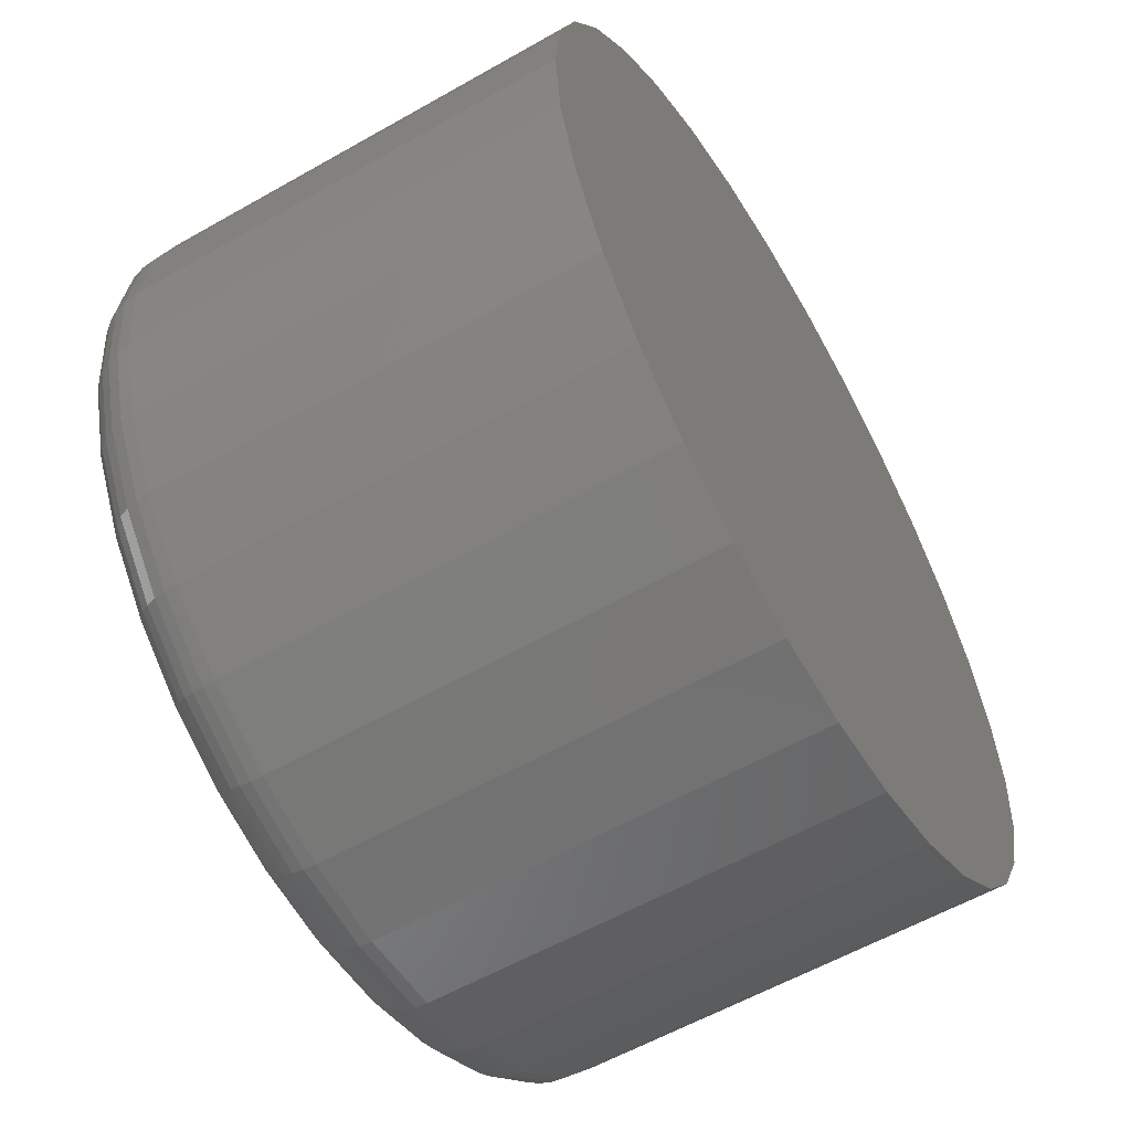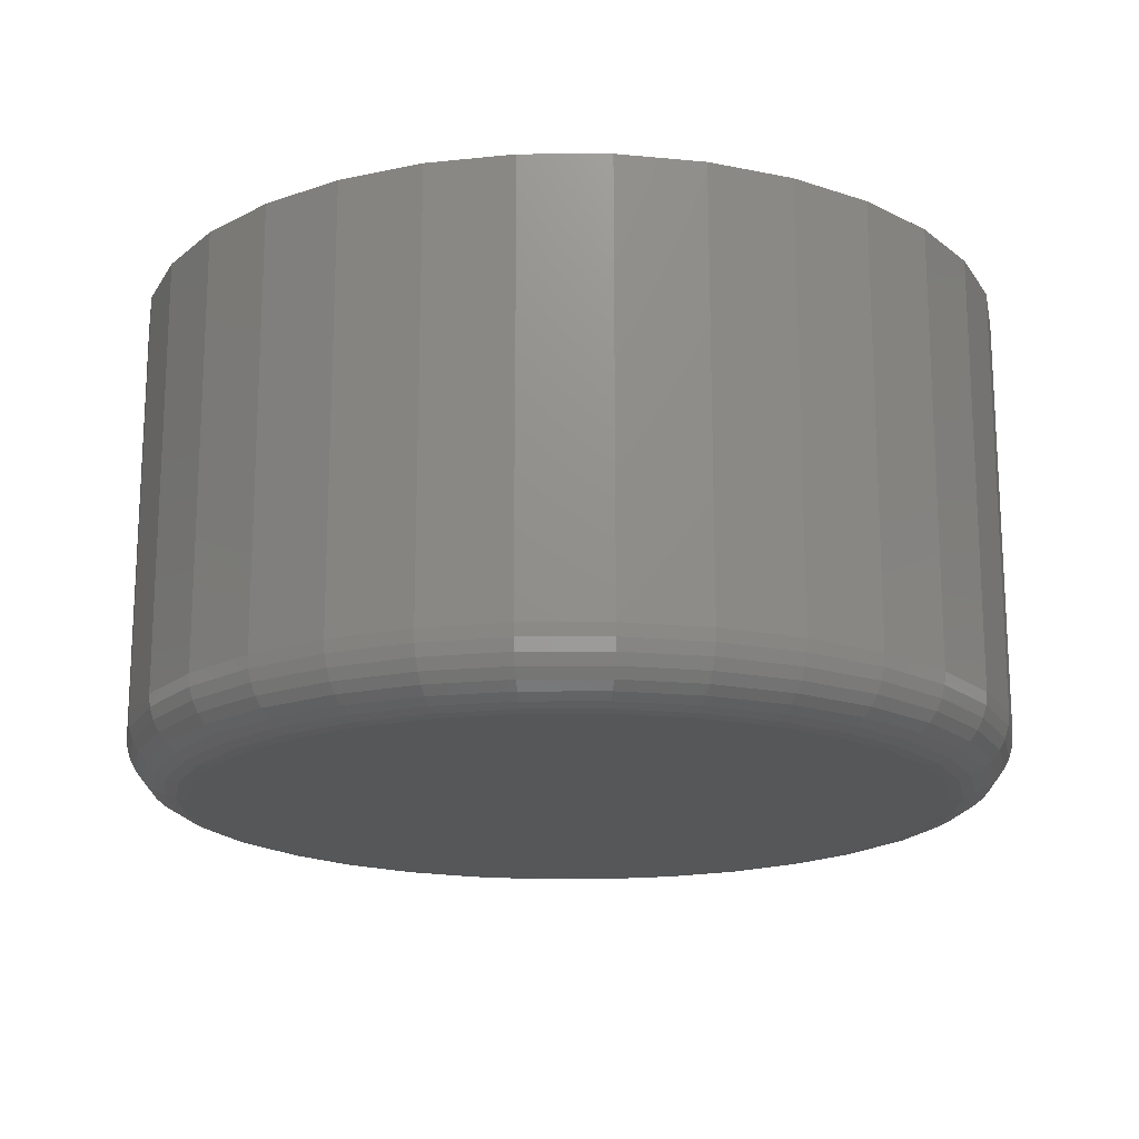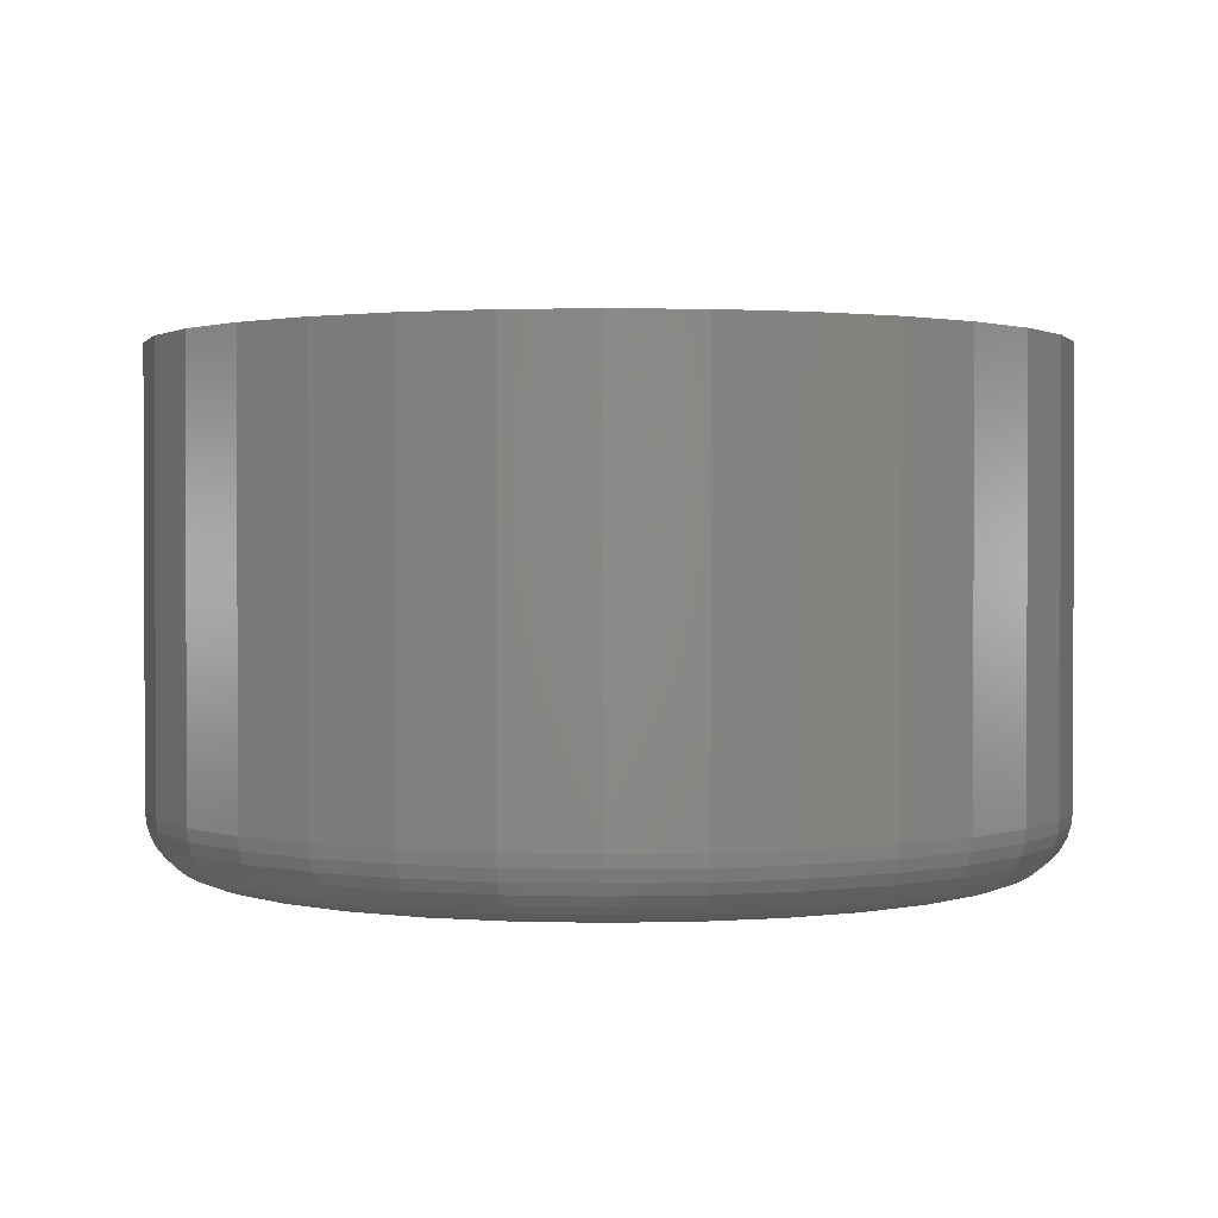
<metadata>
{"format":"stl","ext":"stl","renderer":"f3d","projection":"perspective","resolution":1024,"background":"white","views":[{"elev":-58.3,"azim":-59.5,"up":"+Y"},{"elev":-17.7,"azim":39.9,"up":"+Z"},{"elev":1.3,"azim":34.4,"up":"+Z"}]}
</metadata>
<code>
# stl→obj: 320 verts, 636 faces
v -0.2527 0.6848 0
v -0.1709 0.6767 0
v -0.3345 0.6767 0
v -0.2527 -0.1535 0
v -0.3345 -0.1455 0
v -0.1709 -0.1455 0
v -0.4131 -0.1216 0
v -0.09231 -0.1216 0
v -0.4856 -0.08289 0
v -0.01984 -0.08289 0
v -0.5491 -0.03077 0
v 0.04368 -0.03077 0
v -0.6012 0.03275 0
v 0.09581 0.03275 0
v -0.64 0.1052 0
v 0.1345 0.1052 0
v -0.6638 0.1839 0
v 0.1584 0.1839 0
v -0.6719 0.2656 0
v 0.1664 0.2656 0
v -0.6638 0.3474 0
v 0.1584 0.3474 0
v -0.64 0.426 0
v 0.1345 0.426 0
v -0.6012 0.4985 0
v 0.09581 0.4985 0
v -0.5491 0.562 0
v 0.04368 0.562 0
v -0.4856 0.6141 0
v -0.01984 0.6141 0
v -0.4131 0.6529 0
v -0.09231 0.6529 0
v 0.2368 0.2656 0.07031
v 0.2368 0.2656 0.5547
v 0.2274 0.1701 0.07031
v 0.2274 0.1701 0.5547
v 0.1995 0.07831 0.07031
v 0.1995 0.07831 0.5547
v 0.1543 -0.006312 0.07031
v 0.1543 -0.006312 0.5547
v 0.0934 -0.08049 0.07031
v 0.0934 -0.08049 0.5547
v 0.01922 -0.1414 0.07031
v 0.01922 -0.1414 0.5547
v -0.0654 -0.1866 0.07031
v -0.0654 -0.1866 0.5547
v -0.1572 -0.2144 0.07031
v -0.1572 -0.2144 0.5547
v -0.2527 -0.2238 0.07031
v -0.2527 -0.2238 0.5547
v -0.3482 -0.2144 0.07031
v -0.3482 -0.2144 0.5547
v -0.44 -0.1866 0.07031
v -0.44 -0.1866 0.5547
v -0.5247 -0.1414 0.07031
v -0.5247 -0.1414 0.5547
v -0.5988 -0.08049 0.07031
v -0.5988 -0.08049 0.5547
v -0.6597 -0.006312 0.07031
v -0.6597 -0.006312 0.5547
v -0.7049 0.07831 0.07031
v -0.7049 0.07831 0.5547
v -0.7328 0.1701 0.07031
v -0.7328 0.1701 0.5547
v -0.7422 0.2656 0.07031
v -0.7422 0.2656 0.5547
v -0.7328 0.3611 0.07031
v -0.7328 0.3611 0.5547
v -0.7049 0.4529 0.07031
v -0.7049 0.4529 0.5547
v -0.6597 0.5376 0.07031
v -0.6597 0.5376 0.5547
v -0.5988 0.6117 0.07031
v -0.5988 0.6117 0.5547
v -0.5247 0.6726 0.07031
v -0.5247 0.6726 0.5547
v -0.44 0.7178 0.07031
v -0.44 0.7178 0.5547
v -0.3482 0.7457 0.07031
v -0.3482 0.7457 0.5547
v -0.2527 0.7551 0.07031
v -0.2527 0.7551 0.5547
v -0.1572 0.7457 0.07031
v -0.1572 0.7457 0.5547
v -0.0654 0.7178 0.07031
v -0.0654 0.7178 0.5547
v 0.01922 0.6726 0.07031
v 0.01922 0.6726 0.5547
v 0.0934 0.6117 0.07031
v 0.0934 0.6117 0.5547
v 0.1543 0.5376 0.07031
v 0.1543 0.5376 0.5547
v 0.1995 0.4529 0.07031
v 0.1995 0.4529 0.5547
v 0.2274 0.3611 0.07031
v 0.2274 0.3611 0.5547
v -0.7408 0.2656 0.0566
v -0.7315 0.3609 0.0566
v -0.7368 0.2656 0.04341
v -0.7275 0.3601 0.04341
v -0.7303 0.2656 0.03125
v -0.7212 0.3588 0.03125
v -0.7216 0.2656 0.02059
v -0.7126 0.3571 0.02059
v -0.7109 0.2656 0.01185
v -0.7021 0.355 0.01185
v -0.6988 0.2656 0.005352
v -0.6902 0.3526 0.005352
v -0.6856 0.2656 0.001351
v -0.6773 0.3501 0.001351
v 0.226 0.3609 0.0566
v 0.2354 0.2656 0.0566
v 0.2221 0.3601 0.04341
v 0.2314 0.2656 0.04341
v 0.2157 0.3588 0.03125
v 0.2249 0.2656 0.03125
v 0.2072 0.3571 0.02059
v 0.2162 0.2656 0.02059
v 0.1967 0.355 0.01185
v 0.2055 0.2656 0.01185
v 0.1848 0.3526 0.005352
v 0.1934 0.2656 0.005352
v 0.1718 0.3501 0.001351
v 0.1802 0.2656 0.001351
v 0.1983 0.4524 0.0566
v 0.1946 0.4509 0.04341
v 0.1886 0.4484 0.03125
v 0.1805 0.4451 0.02059
v 0.1706 0.441 0.01185
v 0.1594 0.4363 0.005352
v 0.1472 0.4313 0.001351
v 0.1531 0.5368 0.0566
v 0.1498 0.5346 0.04341
v 0.1444 0.531 0.03125
v 0.1371 0.5261 0.02059
v 0.1283 0.5202 0.01185
v 0.1182 0.5134 0.005352
v 0.1072 0.5061 0.001351
v 0.09244 0.6108 0.0566
v 0.08961 0.608 0.04341
v 0.08502 0.6034 0.03125
v 0.07883 0.5972 0.02059
v 0.0713 0.5896 0.01185
v 0.0627 0.581 0.005352
v 0.05338 0.5717 0.001351
v 0.01847 0.6715 0.0566
v 0.01625 0.6682 0.04341
v 0.01264 0.6628 0.03125
v 0.007782 0.6555 0.02059
v 0.001862 0.6466 0.01185
v -0.004891 0.6365 0.005352
v -0.01222 0.6256 0.001351
v -0.06592 0.7166 0.0566
v -0.06745 0.7129 0.04341
v -0.06994 0.7069 0.03125
v -0.07328 0.6988 0.02059
v -0.07736 0.689 0.01185
v -0.08201 0.6777 0.005352
v -0.08706 0.6656 0.001351
v -0.1575 0.7444 0.0566
v -0.1583 0.7404 0.04341
v -0.1595 0.7341 0.03125
v -0.1612 0.7255 0.02059
v -0.1633 0.715 0.01185
v -0.1657 0.7031 0.005352
v -0.1683 0.6902 0.001351
v -0.2527 0.7537 0.0566
v -0.2527 0.7497 0.04341
v -0.2527 0.7432 0.03125
v -0.2527 0.7345 0.02059
v -0.2527 0.7238 0.01185
v -0.2527 0.7117 0.005352
v -0.2527 0.6985 0.001351
v -0.3479 0.7444 0.0566
v -0.3472 0.7404 0.04341
v -0.3459 0.7341 0.03125
v -0.3442 0.7255 0.02059
v -0.3421 0.715 0.01185
v -0.3397 0.7031 0.005352
v -0.3372 0.6902 0.001351
v -0.4395 0.7166 0.0566
v -0.438 0.7129 0.04341
v -0.4355 0.7069 0.03125
v -0.4321 0.6988 0.02059
v -0.4281 0.689 0.01185
v -0.4234 0.6777 0.005352
v -0.4184 0.6656 0.001351
v -0.5239 0.6715 0.0566
v -0.5217 0.6682 0.04341
v -0.5181 0.6628 0.03125
v -0.5132 0.6555 0.02059
v -0.5073 0.6466 0.01185
v -0.5005 0.6365 0.005352
v -0.4932 0.6256 0.001351
v -0.5979 0.6108 0.0566
v -0.595 0.608 0.04341
v -0.5904 0.6034 0.03125
v -0.5843 0.5972 0.02059
v -0.5767 0.5896 0.01185
v -0.5681 0.581 0.005352
v -0.5588 0.5717 0.001351
v -0.6586 0.5368 0.0566
v -0.6552 0.5346 0.04341
v -0.6498 0.531 0.03125
v -0.6426 0.5261 0.02059
v -0.6337 0.5202 0.01185
v -0.6236 0.5134 0.005352
v -0.6126 0.5061 0.001351
v -0.7037 0.4524 0.0566
v -0.7 0.4509 0.04341
v -0.694 0.4484 0.03125
v -0.6859 0.4451 0.02059
v -0.6761 0.441 0.01185
v -0.6648 0.4363 0.005352
v -0.6526 0.4313 0.001351
v 0.226 0.1704 0.0566
v 0.2221 0.1712 0.04341
v 0.2157 0.1724 0.03125
v 0.2072 0.1742 0.02059
v 0.1967 0.1762 0.01185
v 0.1848 0.1786 0.005352
v 0.1718 0.1812 0.001351
v -0.7315 0.1704 0.0566
v -0.7275 0.1712 0.04341
v -0.7212 0.1724 0.03125
v -0.7126 0.1742 0.02059
v -0.7021 0.1762 0.01185
v -0.6902 0.1786 0.005352
v -0.6773 0.1812 0.001351
v -0.7037 0.07883 0.0566
v -0.7 0.08036 0.04341
v -0.694 0.08285 0.03125
v -0.6859 0.08619 0.02059
v -0.6761 0.09027 0.01185
v -0.6648 0.09492 0.005352
v -0.6526 0.09997 0.001351
v -0.6586 -0.005561 0.0566
v -0.6552 -0.003338 0.04341
v -0.6498 0.0002714 0.03125
v -0.6426 0.005129 0.02059
v -0.6337 0.01105 0.01185
v -0.6236 0.0178 0.005352
v -0.6126 0.02513 0.001351
v -0.5979 -0.07953 0.0566
v -0.595 -0.0767 0.04341
v -0.5904 -0.07211 0.03125
v -0.5843 -0.06592 0.02059
v -0.5767 -0.05839 0.01185
v -0.5681 -0.04979 0.005352
v -0.5588 -0.04047 0.001351
v -0.5239 -0.1402 0.0566
v -0.5217 -0.1369 0.04341
v -0.5181 -0.1315 0.03125
v -0.5132 -0.1242 0.02059
v -0.5073 -0.1154 0.01185
v -0.5005 -0.1053 0.005352
v -0.4932 -0.0943 0.001351
v -0.4395 -0.1853 0.0566
v -0.438 -0.1816 0.04341
v -0.4355 -0.1756 0.03125
v -0.4321 -0.1676 0.02059
v -0.4281 -0.1577 0.01185
v -0.4234 -0.1465 0.005352
v -0.4184 -0.1343 0.001351
v -0.3479 -0.2131 0.0566
v -0.3472 -0.2092 0.04341
v -0.3459 -0.2028 0.03125
v -0.3442 -0.1942 0.02059
v -0.3421 -0.1838 0.01185
v -0.3397 -0.1719 0.005352
v -0.3372 -0.1589 0.001351
v -0.2527 -0.2225 0.0566
v -0.2527 -0.2185 0.04341
v -0.2527 -0.212 0.03125
v -0.2527 -0.2033 0.02059
v -0.2527 -0.1926 0.01185
v -0.2527 -0.1804 0.005352
v -0.2527 -0.1673 0.001351
v -0.1575 -0.2131 0.0566
v -0.1583 -0.2092 0.04341
v -0.1595 -0.2028 0.03125
v -0.1612 -0.1942 0.02059
v -0.1633 -0.1838 0.01185
v -0.1657 -0.1719 0.005352
v -0.1683 -0.1589 0.001351
v -0.06592 -0.1853 0.0566
v -0.06745 -0.1816 0.04341
v -0.06994 -0.1756 0.03125
v -0.07328 -0.1676 0.02059
v -0.07736 -0.1577 0.01185
v -0.08201 -0.1465 0.005352
v -0.08706 -0.1343 0.001351
v 0.01847 -0.1402 0.0566
v 0.01625 -0.1369 0.04341
v 0.01264 -0.1315 0.03125
v 0.007782 -0.1242 0.02059
v 0.001862 -0.1154 0.01185
v -0.004891 -0.1053 0.005352
v -0.01222 -0.0943 0.001351
v 0.09244 -0.07953 0.0566
v 0.08961 -0.0767 0.04341
v 0.08502 -0.07211 0.03125
v 0.07883 -0.06592 0.02059
v 0.0713 -0.05839 0.01185
v 0.0627 -0.04979 0.005352
v 0.05338 -0.04047 0.001351
v 0.1531 -0.005561 0.0566
v 0.1498 -0.003338 0.04341
v 0.1444 0.0002714 0.03125
v 0.1371 0.005129 0.02059
v 0.1283 0.01105 0.01185
v 0.1182 0.0178 0.005352
v 0.1072 0.02513 0.001351
v 0.1983 0.07883 0.0566
v 0.1946 0.08036 0.04341
v 0.1886 0.08285 0.03125
v 0.1805 0.08619 0.02059
v 0.1706 0.09027 0.01185
v 0.1594 0.09492 0.005352
v 0.1472 0.09997 0.001351
f 1 2 3
f 4 5 6
f 6 5 7
f 6 7 8
f 8 7 9
f 8 9 10
f 10 9 11
f 10 11 12
f 12 11 13
f 12 13 14
f 14 13 15
f 14 15 16
f 16 15 17
f 16 17 18
f 18 17 19
f 18 19 20
f 20 19 21
f 20 21 22
f 22 21 23
f 22 23 24
f 24 23 25
f 24 25 26
f 26 25 27
f 26 27 28
f 28 27 29
f 28 29 30
f 30 29 31
f 30 31 32
f 32 31 3
f 32 3 2
f 33 34 35
f 35 34 36
f 35 36 37
f 37 36 38
f 37 38 39
f 39 38 40
f 39 40 41
f 41 40 42
f 41 42 43
f 43 42 44
f 43 44 45
f 45 44 46
f 45 46 47
f 47 46 48
f 47 48 49
f 49 48 50
f 49 50 51
f 51 50 52
f 51 52 53
f 53 52 54
f 53 54 55
f 55 54 56
f 55 56 57
f 57 56 58
f 57 58 59
f 59 58 60
f 59 60 61
f 61 60 62
f 61 62 63
f 63 62 64
f 63 64 65
f 65 64 66
f 65 66 67
f 67 66 68
f 67 68 69
f 69 68 70
f 69 70 71
f 71 70 72
f 71 72 73
f 73 72 74
f 73 74 75
f 75 74 76
f 75 76 77
f 77 76 78
f 77 78 79
f 79 78 80
f 79 80 81
f 81 80 82
f 81 82 83
f 83 82 84
f 83 84 85
f 85 84 86
f 85 86 87
f 87 86 88
f 87 88 89
f 89 88 90
f 89 90 91
f 91 90 92
f 91 92 93
f 93 92 94
f 93 94 95
f 95 94 96
f 95 96 33
f 33 96 34
f 65 67 97
f 97 67 98
f 97 98 99
f 99 98 100
f 99 100 101
f 101 100 102
f 101 102 103
f 103 102 104
f 103 104 105
f 105 104 106
f 105 106 107
f 107 106 108
f 107 108 109
f 109 108 110
f 109 110 19
f 19 110 21
f 95 33 111
f 111 33 112
f 111 112 113
f 113 112 114
f 113 114 115
f 115 114 116
f 115 116 117
f 117 116 118
f 117 118 119
f 119 118 120
f 119 120 121
f 121 120 122
f 121 122 123
f 123 122 124
f 123 124 22
f 22 124 20
f 93 95 125
f 125 95 111
f 125 111 126
f 126 111 113
f 126 113 127
f 127 113 115
f 127 115 128
f 128 115 117
f 128 117 129
f 129 117 119
f 129 119 130
f 130 119 121
f 130 121 131
f 131 121 123
f 131 123 24
f 24 123 22
f 91 93 132
f 132 93 125
f 132 125 133
f 133 125 126
f 133 126 134
f 134 126 127
f 134 127 135
f 135 127 128
f 135 128 136
f 136 128 129
f 136 129 137
f 137 129 130
f 137 130 138
f 138 130 131
f 138 131 26
f 26 131 24
f 89 91 139
f 139 91 132
f 139 132 140
f 140 132 133
f 140 133 141
f 141 133 134
f 141 134 142
f 142 134 135
f 142 135 143
f 143 135 136
f 143 136 144
f 144 136 137
f 144 137 145
f 145 137 138
f 145 138 28
f 28 138 26
f 87 89 146
f 146 89 139
f 146 139 147
f 147 139 140
f 147 140 148
f 148 140 141
f 148 141 149
f 149 141 142
f 149 142 150
f 150 142 143
f 150 143 151
f 151 143 144
f 151 144 152
f 152 144 145
f 152 145 30
f 30 145 28
f 85 87 153
f 153 87 146
f 153 146 154
f 154 146 147
f 154 147 155
f 155 147 148
f 155 148 156
f 156 148 149
f 156 149 157
f 157 149 150
f 157 150 158
f 158 150 151
f 158 151 159
f 159 151 152
f 159 152 32
f 32 152 30
f 83 85 160
f 160 85 153
f 160 153 161
f 161 153 154
f 161 154 162
f 162 154 155
f 162 155 163
f 163 155 156
f 163 156 164
f 164 156 157
f 164 157 165
f 165 157 158
f 165 158 166
f 166 158 159
f 166 159 2
f 2 159 32
f 81 83 167
f 167 83 160
f 167 160 168
f 168 160 161
f 168 161 169
f 169 161 162
f 169 162 170
f 170 162 163
f 170 163 171
f 171 163 164
f 171 164 172
f 172 164 165
f 172 165 173
f 173 165 166
f 173 166 1
f 1 166 2
f 79 81 174
f 174 81 167
f 174 167 175
f 175 167 168
f 175 168 176
f 176 168 169
f 176 169 177
f 177 169 170
f 177 170 178
f 178 170 171
f 178 171 179
f 179 171 172
f 179 172 180
f 180 172 173
f 180 173 3
f 3 173 1
f 77 79 181
f 181 79 174
f 181 174 182
f 182 174 175
f 182 175 183
f 183 175 176
f 183 176 184
f 184 176 177
f 184 177 185
f 185 177 178
f 185 178 186
f 186 178 179
f 186 179 187
f 187 179 180
f 187 180 31
f 31 180 3
f 75 77 188
f 188 77 181
f 188 181 189
f 189 181 182
f 189 182 190
f 190 182 183
f 190 183 191
f 191 183 184
f 191 184 192
f 192 184 185
f 192 185 193
f 193 185 186
f 193 186 194
f 194 186 187
f 194 187 29
f 29 187 31
f 73 75 195
f 195 75 188
f 195 188 196
f 196 188 189
f 196 189 197
f 197 189 190
f 197 190 198
f 198 190 191
f 198 191 199
f 199 191 192
f 199 192 200
f 200 192 193
f 200 193 201
f 201 193 194
f 201 194 27
f 27 194 29
f 71 73 202
f 202 73 195
f 202 195 203
f 203 195 196
f 203 196 204
f 204 196 197
f 204 197 205
f 205 197 198
f 205 198 206
f 206 198 199
f 206 199 207
f 207 199 200
f 207 200 208
f 208 200 201
f 208 201 25
f 25 201 27
f 69 71 209
f 209 71 202
f 209 202 210
f 210 202 203
f 210 203 211
f 211 203 204
f 211 204 212
f 212 204 205
f 212 205 213
f 213 205 206
f 213 206 214
f 214 206 207
f 214 207 215
f 215 207 208
f 215 208 23
f 23 208 25
f 67 69 98
f 98 69 209
f 98 209 100
f 100 209 210
f 100 210 102
f 102 210 211
f 102 211 104
f 104 211 212
f 104 212 106
f 106 212 213
f 106 213 108
f 108 213 214
f 108 214 110
f 110 214 215
f 110 215 21
f 21 215 23
f 33 35 112
f 112 35 216
f 112 216 114
f 114 216 217
f 114 217 116
f 116 217 218
f 116 218 118
f 118 218 219
f 118 219 120
f 120 219 220
f 120 220 122
f 122 220 221
f 122 221 124
f 124 221 222
f 124 222 20
f 20 222 18
f 63 65 223
f 223 65 97
f 223 97 224
f 224 97 99
f 224 99 225
f 225 99 101
f 225 101 226
f 226 101 103
f 226 103 227
f 227 103 105
f 227 105 228
f 228 105 107
f 228 107 229
f 229 107 109
f 229 109 17
f 17 109 19
f 61 63 230
f 230 63 223
f 230 223 231
f 231 223 224
f 231 224 232
f 232 224 225
f 232 225 233
f 233 225 226
f 233 226 234
f 234 226 227
f 234 227 235
f 235 227 228
f 235 228 236
f 236 228 229
f 236 229 15
f 15 229 17
f 59 61 237
f 237 61 230
f 237 230 238
f 238 230 231
f 238 231 239
f 239 231 232
f 239 232 240
f 240 232 233
f 240 233 241
f 241 233 234
f 241 234 242
f 242 234 235
f 242 235 243
f 243 235 236
f 243 236 13
f 13 236 15
f 57 59 244
f 244 59 237
f 244 237 245
f 245 237 238
f 245 238 246
f 246 238 239
f 246 239 247
f 247 239 240
f 247 240 248
f 248 240 241
f 248 241 249
f 249 241 242
f 249 242 250
f 250 242 243
f 250 243 11
f 11 243 13
f 55 57 251
f 251 57 244
f 251 244 252
f 252 244 245
f 252 245 253
f 253 245 246
f 253 246 254
f 254 246 247
f 254 247 255
f 255 247 248
f 255 248 256
f 256 248 249
f 256 249 257
f 257 249 250
f 257 250 9
f 9 250 11
f 53 55 258
f 258 55 251
f 258 251 259
f 259 251 252
f 259 252 260
f 260 252 253
f 260 253 261
f 261 253 254
f 261 254 262
f 262 254 255
f 262 255 263
f 263 255 256
f 263 256 264
f 264 256 257
f 264 257 7
f 7 257 9
f 51 53 265
f 265 53 258
f 265 258 266
f 266 258 259
f 266 259 267
f 267 259 260
f 267 260 268
f 268 260 261
f 268 261 269
f 269 261 262
f 269 262 270
f 270 262 263
f 270 263 271
f 271 263 264
f 271 264 5
f 5 264 7
f 49 51 272
f 272 51 265
f 272 265 273
f 273 265 266
f 273 266 274
f 274 266 267
f 274 267 275
f 275 267 268
f 275 268 276
f 276 268 269
f 276 269 277
f 277 269 270
f 277 270 278
f 278 270 271
f 278 271 4
f 4 271 5
f 47 49 279
f 279 49 272
f 279 272 280
f 280 272 273
f 280 273 281
f 281 273 274
f 281 274 282
f 282 274 275
f 282 275 283
f 283 275 276
f 283 276 284
f 284 276 277
f 284 277 285
f 285 277 278
f 285 278 6
f 6 278 4
f 45 47 286
f 286 47 279
f 286 279 287
f 287 279 280
f 287 280 288
f 288 280 281
f 288 281 289
f 289 281 282
f 289 282 290
f 290 282 283
f 290 283 291
f 291 283 284
f 291 284 292
f 292 284 285
f 292 285 8
f 8 285 6
f 43 45 293
f 293 45 286
f 293 286 294
f 294 286 287
f 294 287 295
f 295 287 288
f 295 288 296
f 296 288 289
f 296 289 297
f 297 289 290
f 297 290 298
f 298 290 291
f 298 291 299
f 299 291 292
f 299 292 10
f 10 292 8
f 41 43 300
f 300 43 293
f 300 293 301
f 301 293 294
f 301 294 302
f 302 294 295
f 302 295 303
f 303 295 296
f 303 296 304
f 304 296 297
f 304 297 305
f 305 297 298
f 305 298 306
f 306 298 299
f 306 299 12
f 12 299 10
f 39 41 307
f 307 41 300
f 307 300 308
f 308 300 301
f 308 301 309
f 309 301 302
f 309 302 310
f 310 302 303
f 310 303 311
f 311 303 304
f 311 304 312
f 312 304 305
f 312 305 313
f 313 305 306
f 313 306 14
f 14 306 12
f 37 39 314
f 314 39 307
f 314 307 315
f 315 307 308
f 315 308 316
f 316 308 309
f 316 309 317
f 317 309 310
f 317 310 318
f 318 310 311
f 318 311 319
f 319 311 312
f 319 312 320
f 320 312 313
f 320 313 16
f 16 313 14
f 35 37 216
f 216 37 314
f 216 314 217
f 217 314 315
f 217 315 218
f 218 315 316
f 218 316 219
f 219 316 317
f 219 317 220
f 220 317 318
f 220 318 221
f 221 318 319
f 221 319 222
f 222 319 320
f 222 320 18
f 18 320 16
f 80 84 82
f 84 80 86
f 86 80 78
f 86 78 88
f 88 78 76
f 88 76 90
f 90 76 74
f 90 74 92
f 92 74 72
f 92 72 94
f 94 72 70
f 94 70 96
f 96 70 68
f 96 68 34
f 34 68 66
f 34 66 36
f 36 66 64
f 36 64 38
f 38 64 62
f 38 62 40
f 40 62 60
f 40 60 42
f 42 60 58
f 42 58 44
f 44 58 56
f 44 56 46
f 46 56 54
f 46 54 48
f 48 54 52
f 48 52 50

</code>
